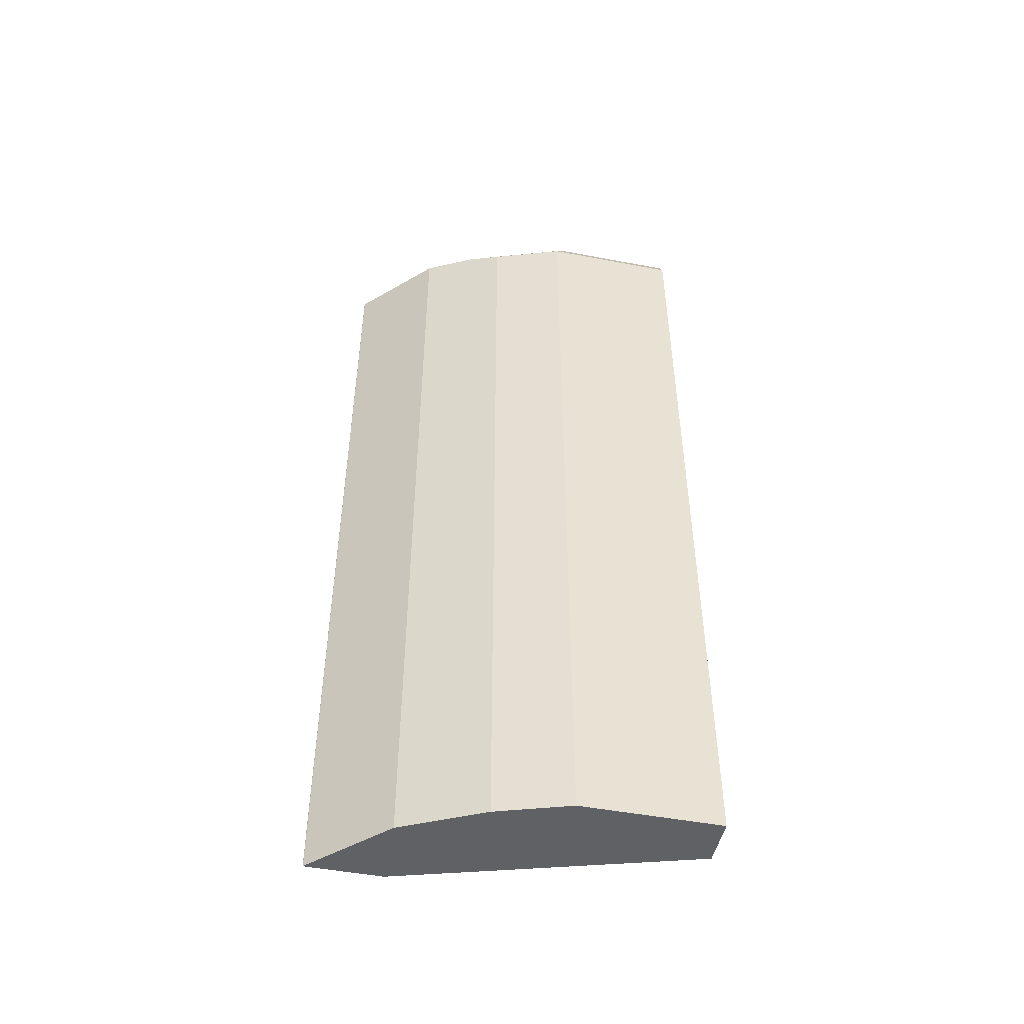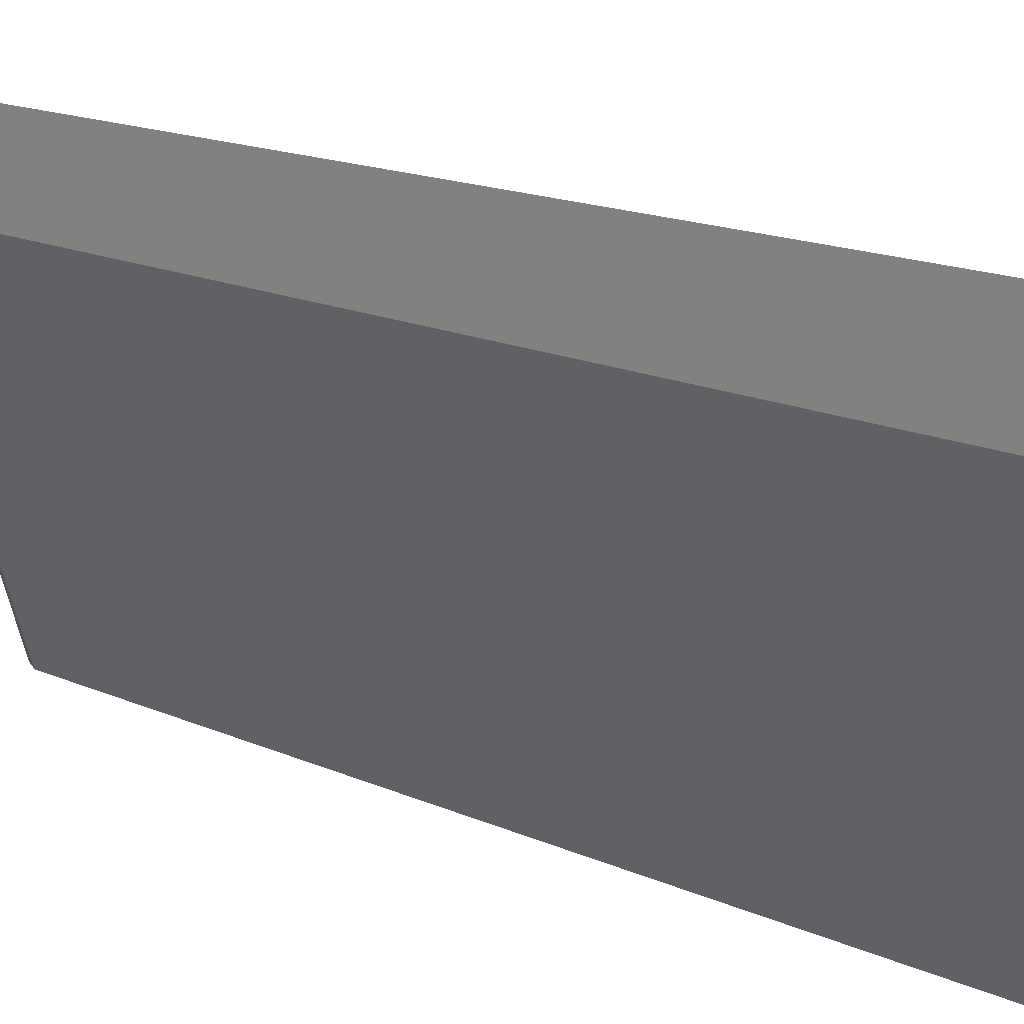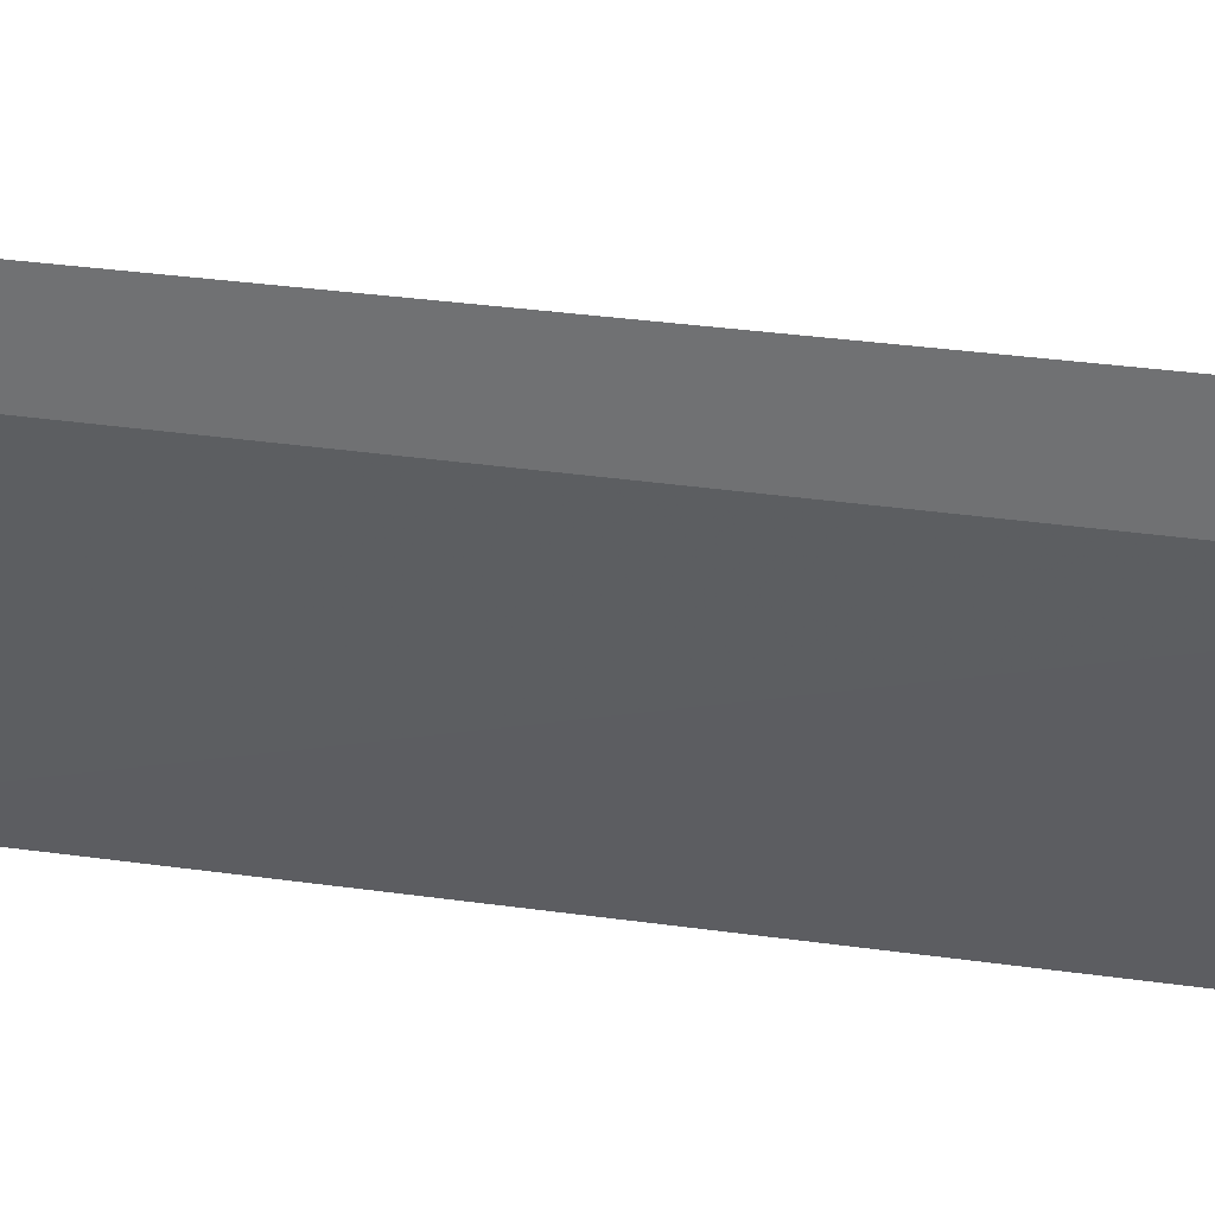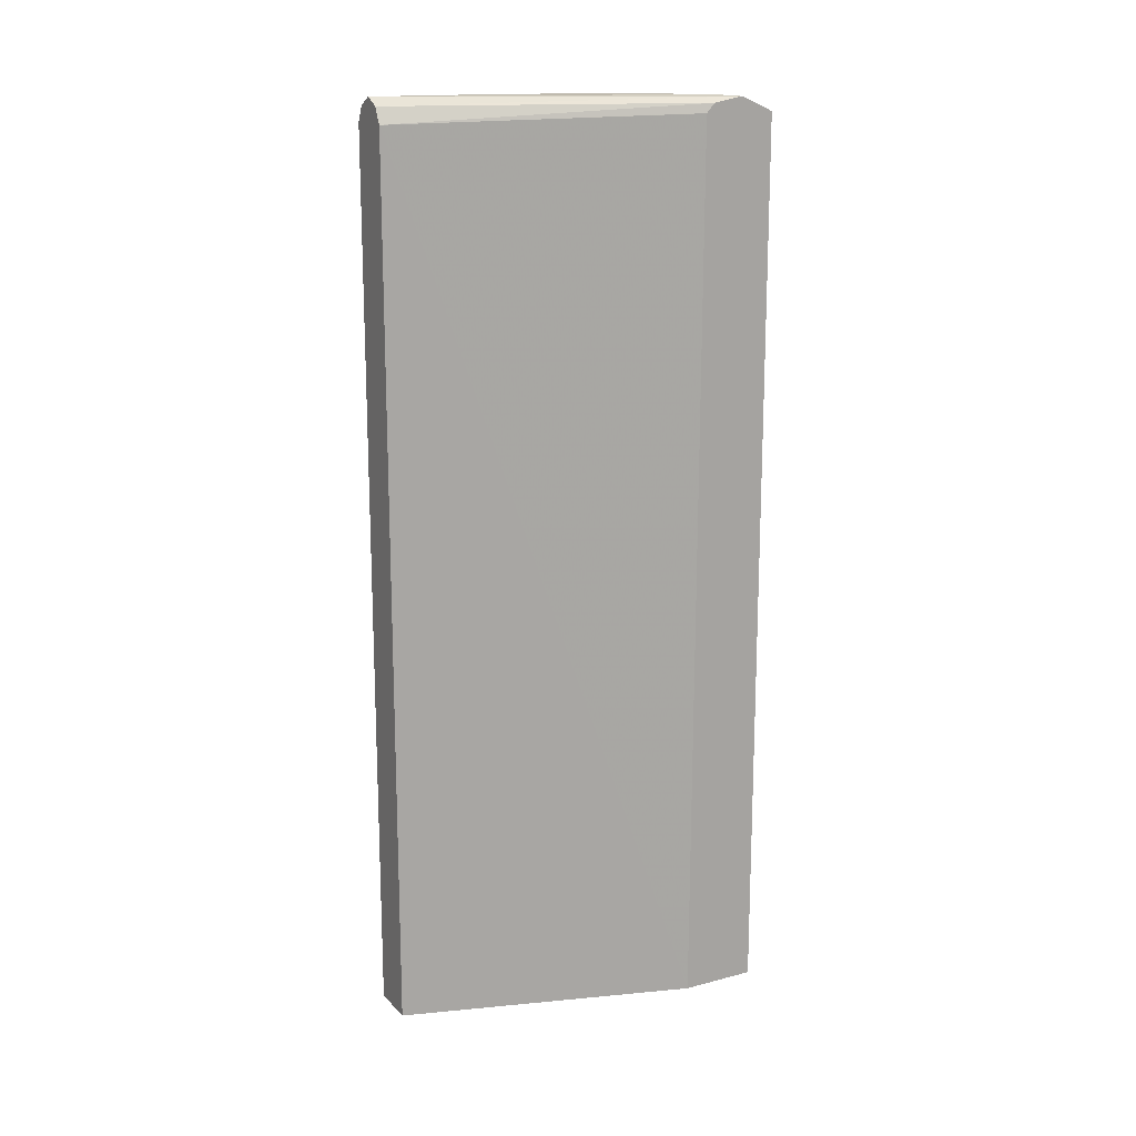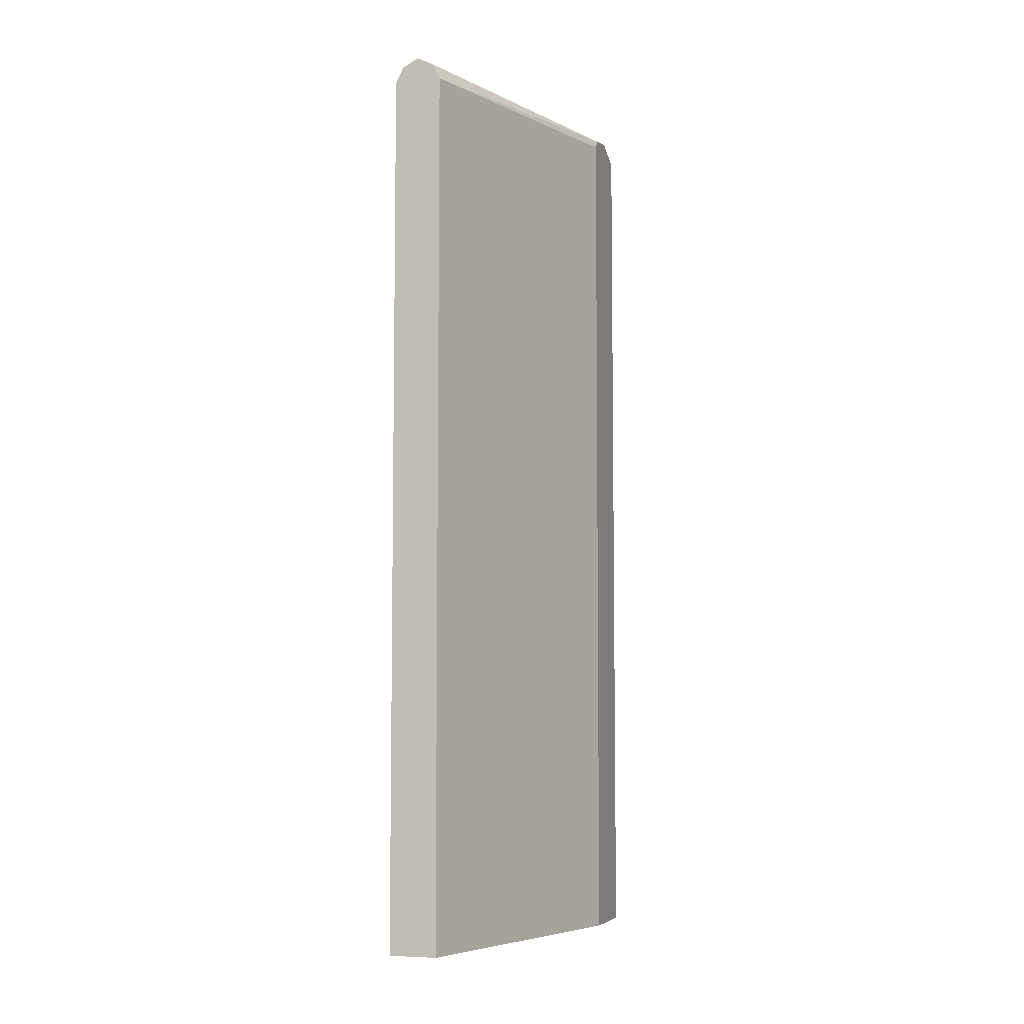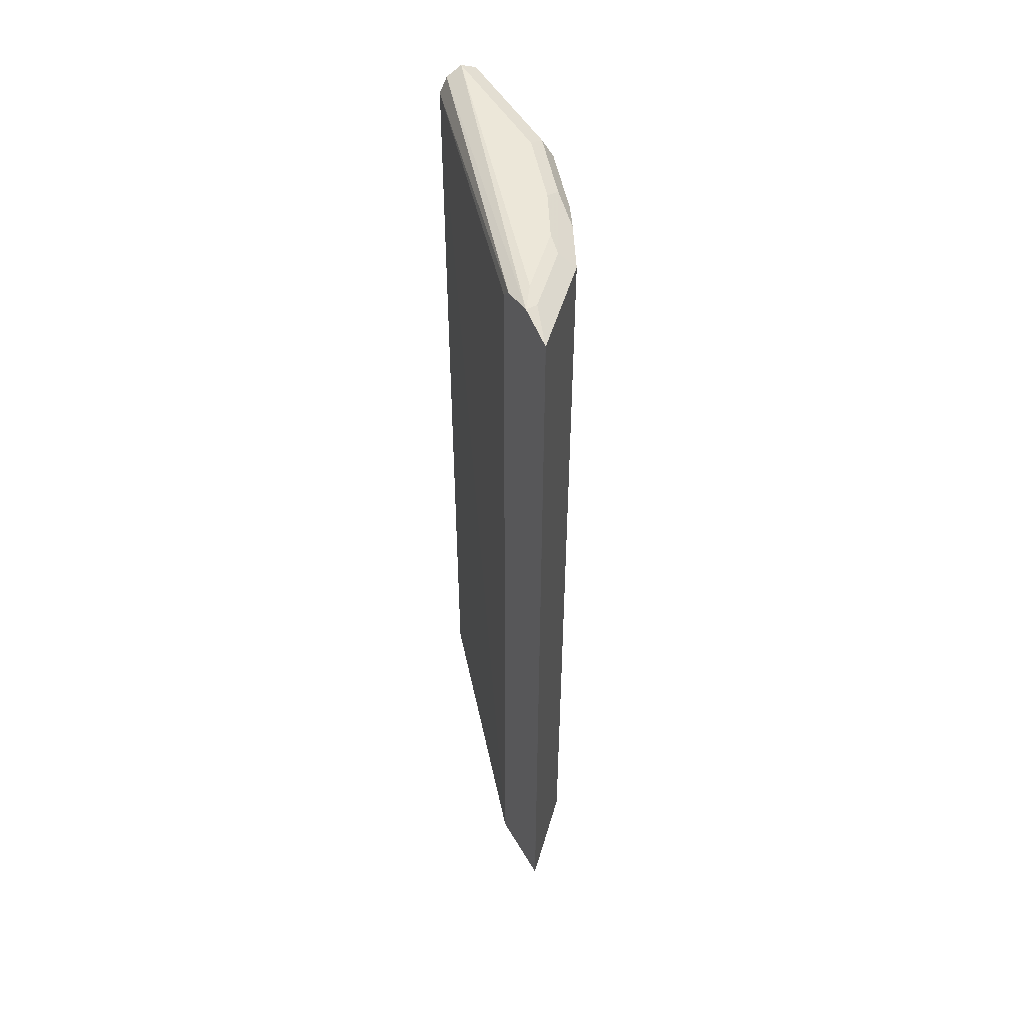
<metadata>
{"format":"obj","ext":"obj","renderer":"f3d","projection":"perspective","resolution":1024,"background":"white","views":[{"elev":-48.5,"azim":78.0,"up":"+Y"},{"elev":14.5,"azim":-44.4,"up":"+Z"},{"elev":33.0,"azim":-79.0,"up":"+Z"},{"elev":15.8,"azim":-118.3,"up":"+Y"},{"elev":-6.2,"azim":-162.2,"up":"+Y"},{"elev":49.7,"azim":-29.0,"up":"+Y"}]}
</metadata>
<code>
v 0.3555 0.6381 0.6074
v 0.3559 0.6385 0.6071
v 0.3555 0.6387 0.6072
v 0.3555 -0.5306 0.6074
v 0.4501 0.6385 0.513
v 0.4345 0.6543 0.4972
v 0.403 0.6543 0.5287
v 0.3716 0.6543 0.56
v 0.3555 0.639 0.6067
v 0.3559 -0.5306 0.6071
v 0.3555 -0.5306 0.5089
v 0.4815 0.6385 0.4501
v 0.4501 -0.5306 0.513
v 0.492 0.649 0.3978
v 0.4397 0.6595 0.4711
v 0.4083 0.6595 0.5025
v 0.3769 0.6595 0.5338
v 0.3555 0.6574 0.5633
v 0.4711 -0.5306 0.1342
v 0.3555 0.6381 0.5132
v 0.4711 0.6281 0.1342
v 0.5025 0.6281 0.4083
v 0.5339 0.6281 0.3141
v 0.5129 0.6385 0.356
v 0.4815 -0.5306 0.4501
v 0.5008 -0.5306 0.4116
v 0.5234 0.649 0.3036
v 0.4711 0.6595 0.4083
v 0.5025 0.6595 0.1342
v 0.4815 0.649 0.1342
v 0.3555 0.6502 0.5239
v 0.5339 -0.5306 0.1342
v 0.3555 0.6389 0.5139
v 0.5025 -0.5306 0.4083
v 0.5339 0.6281 0.1342
v 0.5339 -0.5306 0.3141
v 0.5234 0.649 0.1342
v 0.5025 0.6595 0.3141
f 17 29 18
f 14 38 28
f 15 17 16
f 15 29 17
f 15 38 29
f 15 28 38
f 18 29 30
f 12 27 14
f 12 26 22
f 12 25 26
f 12 24 27
f 12 23 24
f 12 22 23
f 18 30 31
f 11 21 19
f 14 27 38
f 19 21 30
f 23 35 37
f 19 29 37
f 11 20 21
f 27 29 38
f 27 37 29
f 23 32 35
f 23 36 32
f 23 27 24
f 23 37 27
f 22 36 23
f 22 34 36
f 22 26 34
f 21 31 30
f 21 33 31
f 20 33 21
f 19 35 32
f 19 37 35
f 19 30 29
f 8 18 9
f 4 26 25
f 7 17 8
f 2 9 3
f 2 8 9
f 2 7 8
f 2 6 7
f 2 5 6
f 1 10 2
f 1 4 10
f 8 17 18
f 1 20 11
f 1 33 20
f 1 31 33
f 1 18 31
f 1 9 18
f 1 3 9
f 1 2 3
f 2 10 13
f 2 13 5
f 1 11 4
f 4 19 32
f 4 11 19
f 7 16 17
f 6 12 14
f 6 16 7
f 6 28 15
f 6 14 28
f 5 25 12
f 6 15 16
f 5 12 6
f 4 13 10
f 4 25 13
f 4 34 26
f 4 36 34
f 4 32 36
f 5 13 25

</code>
